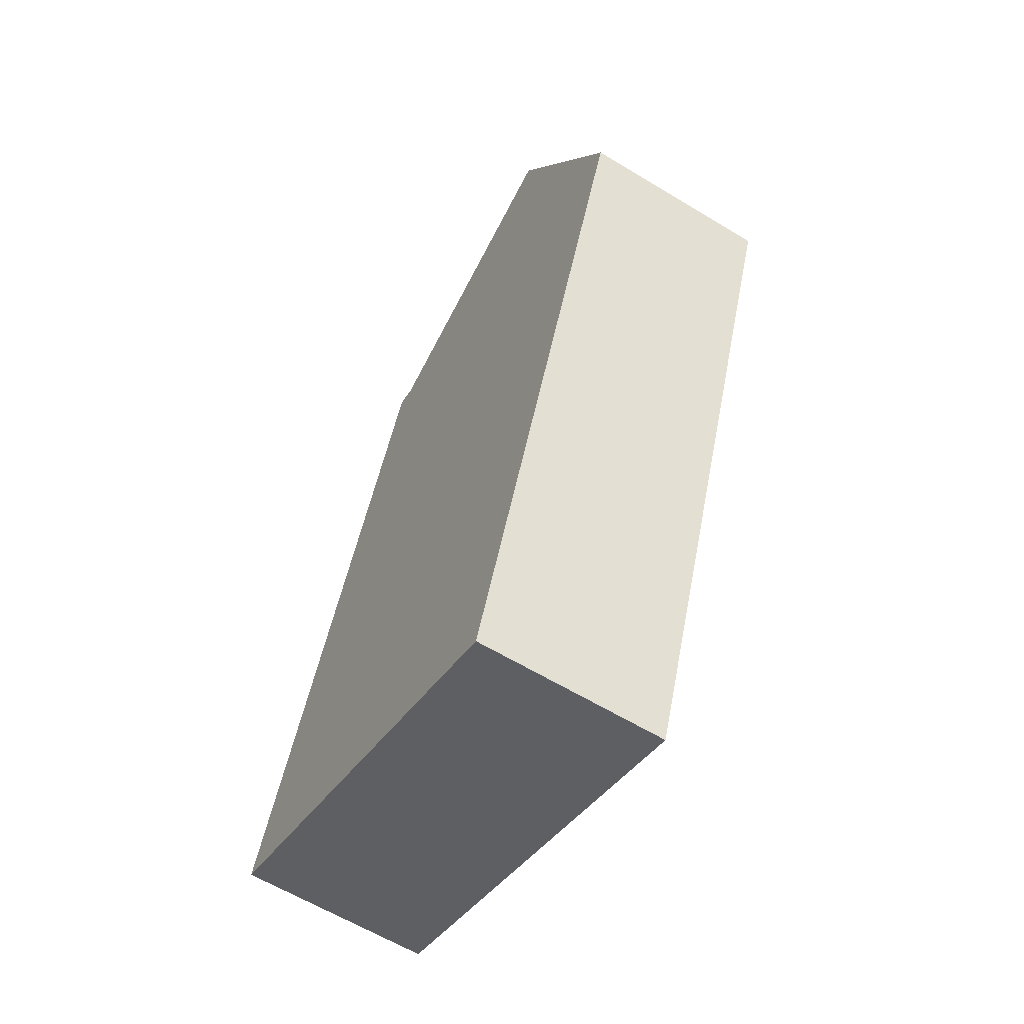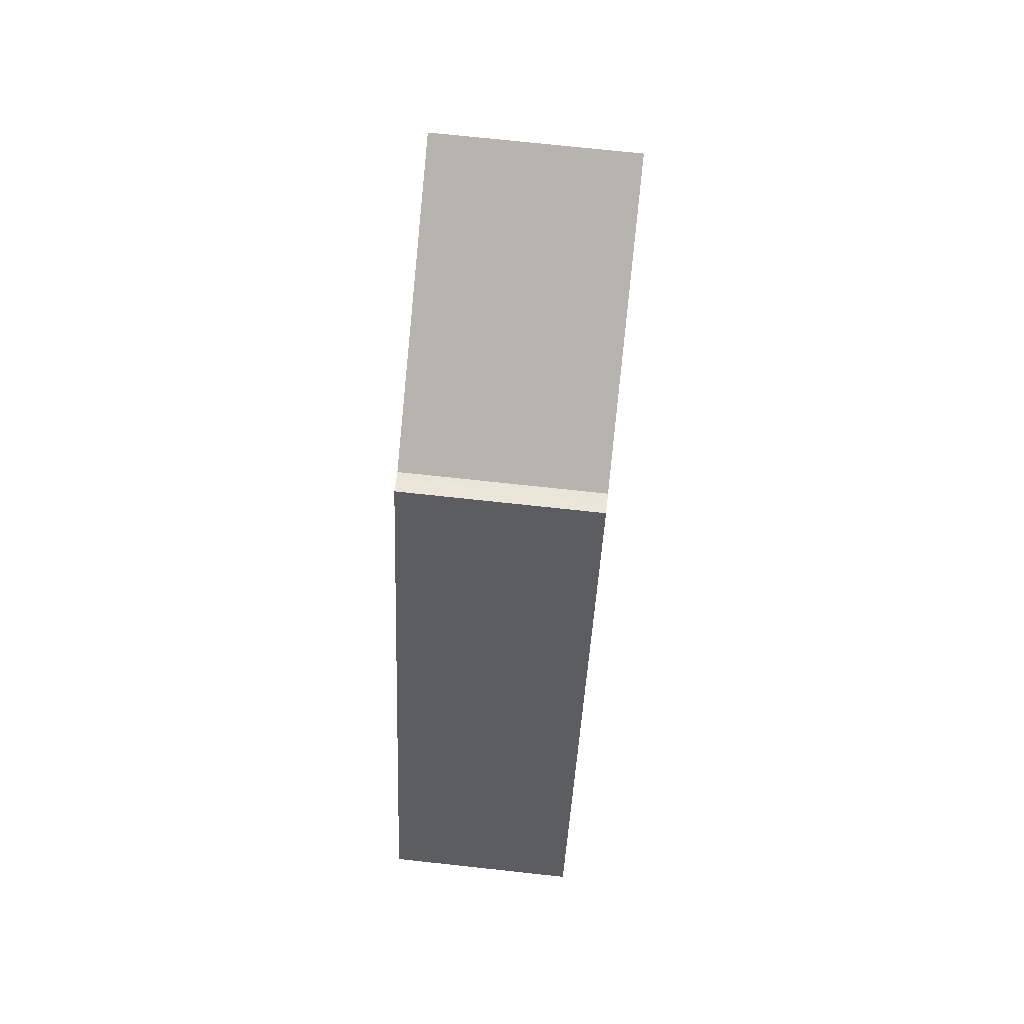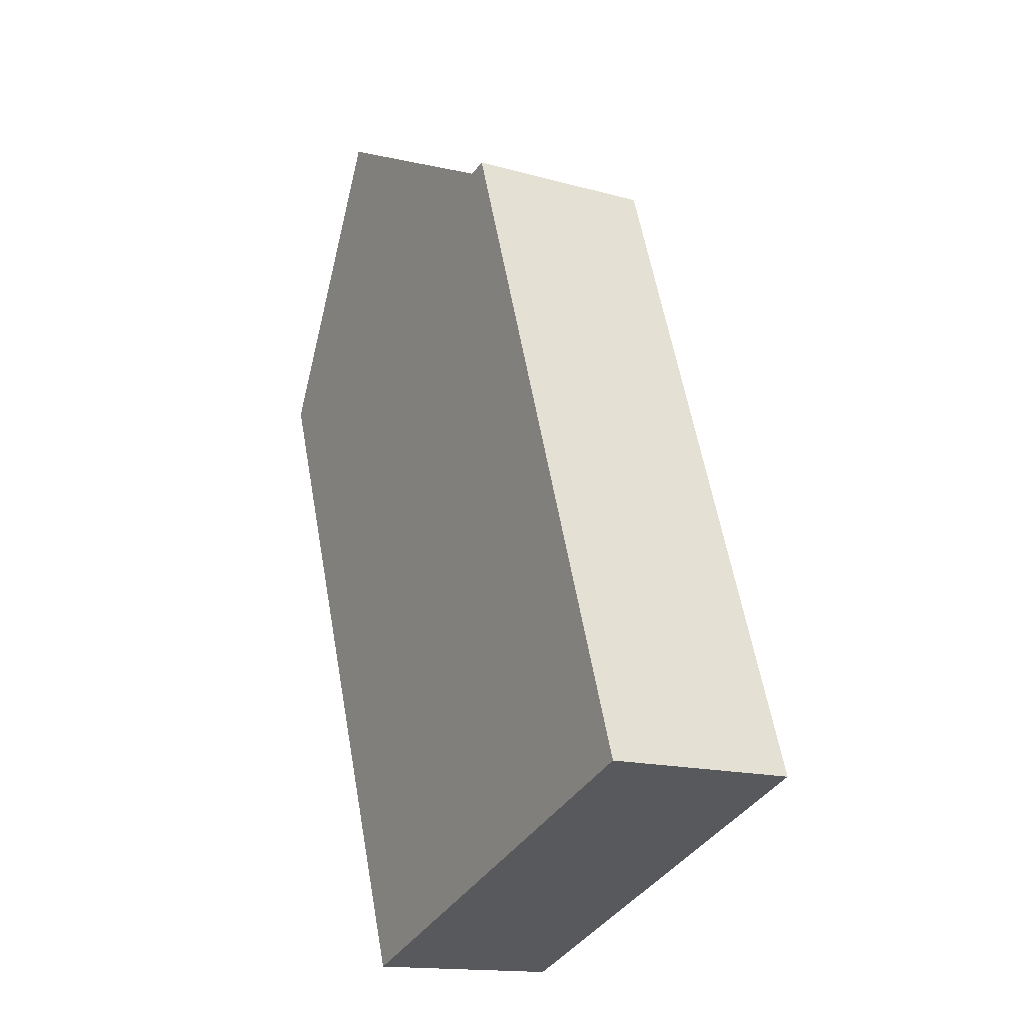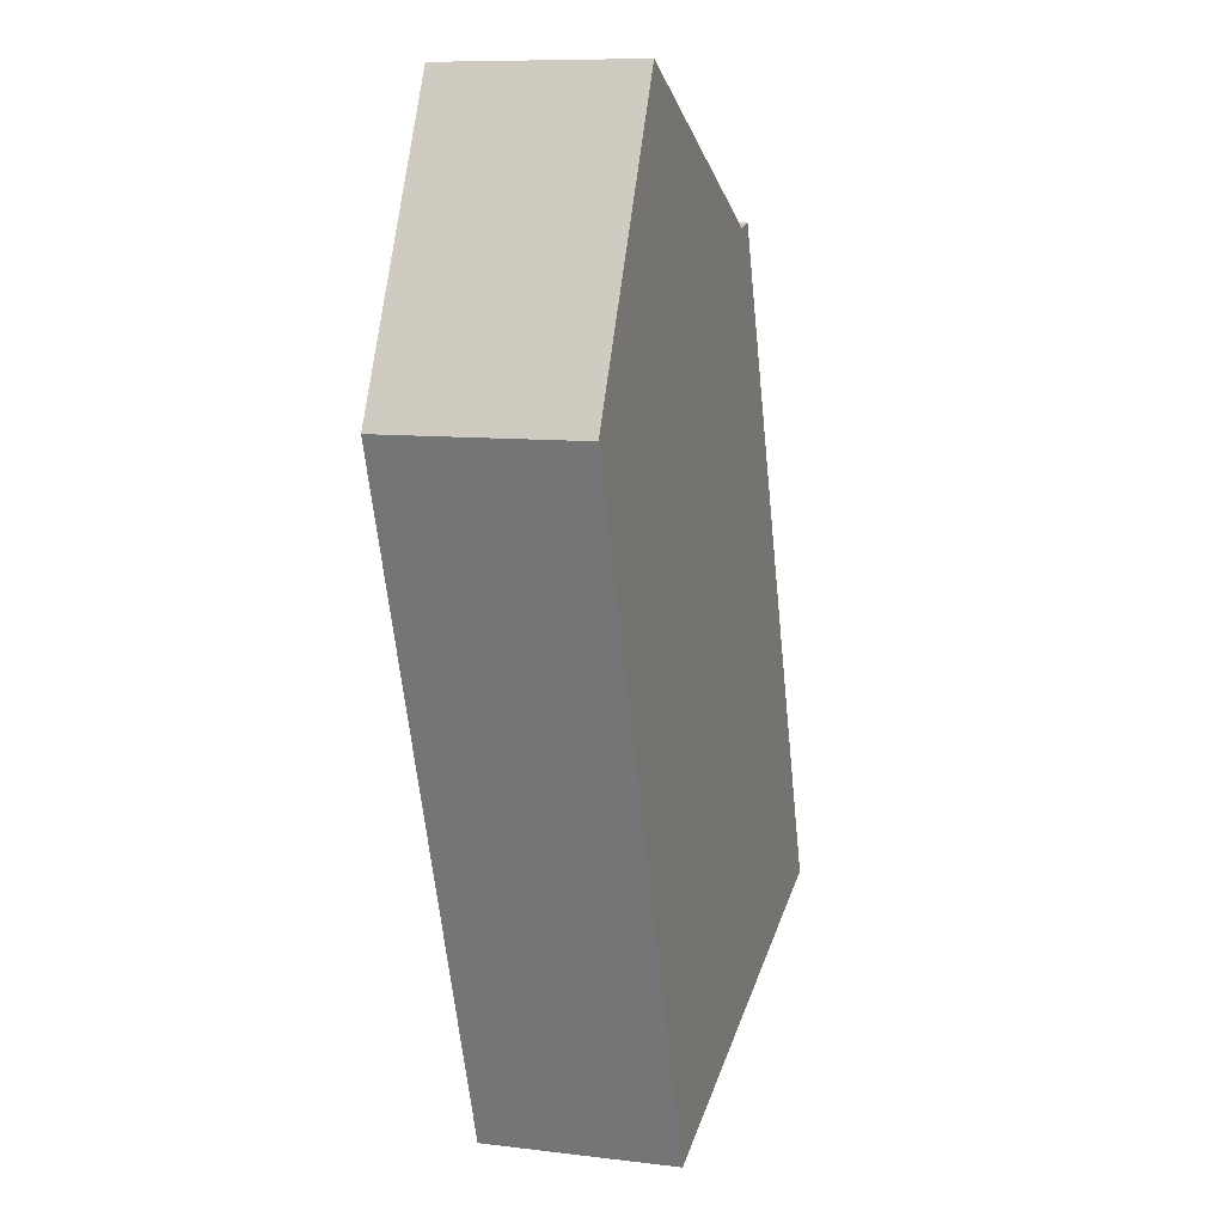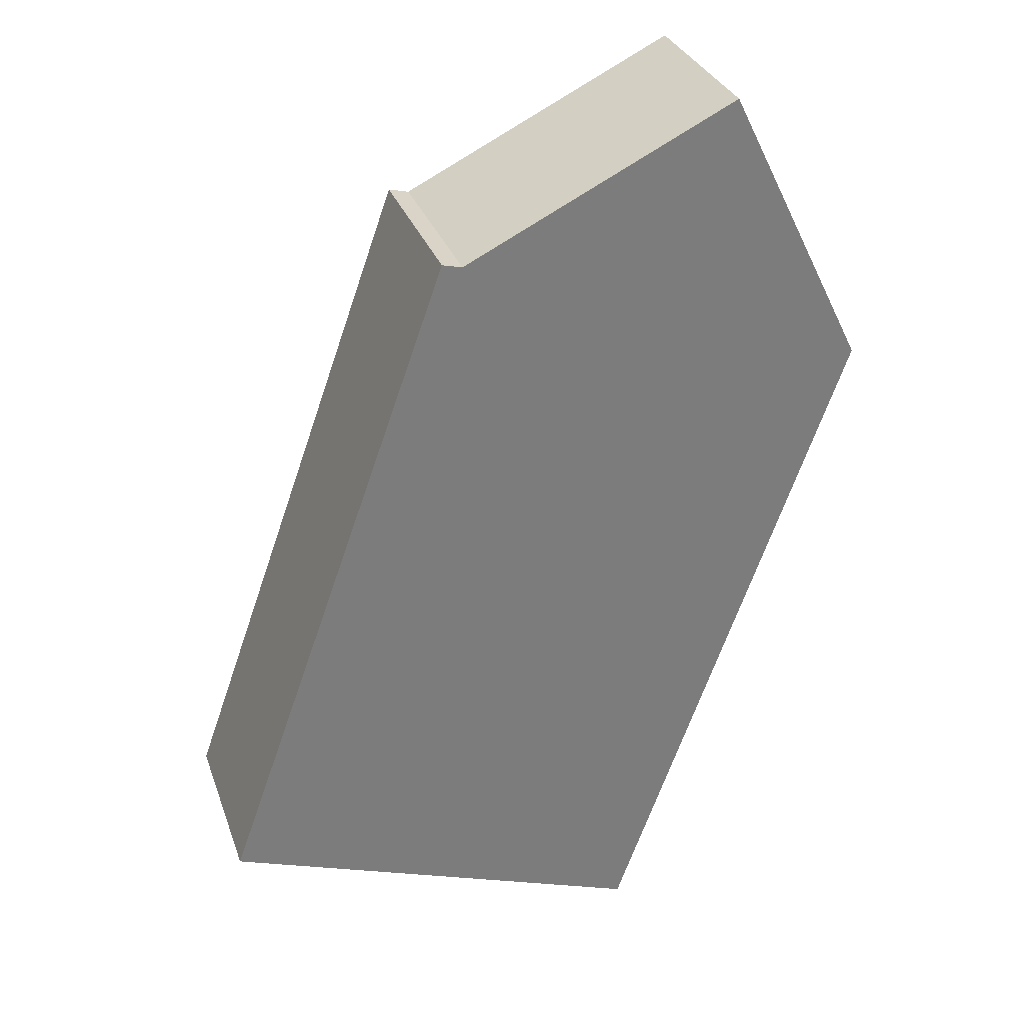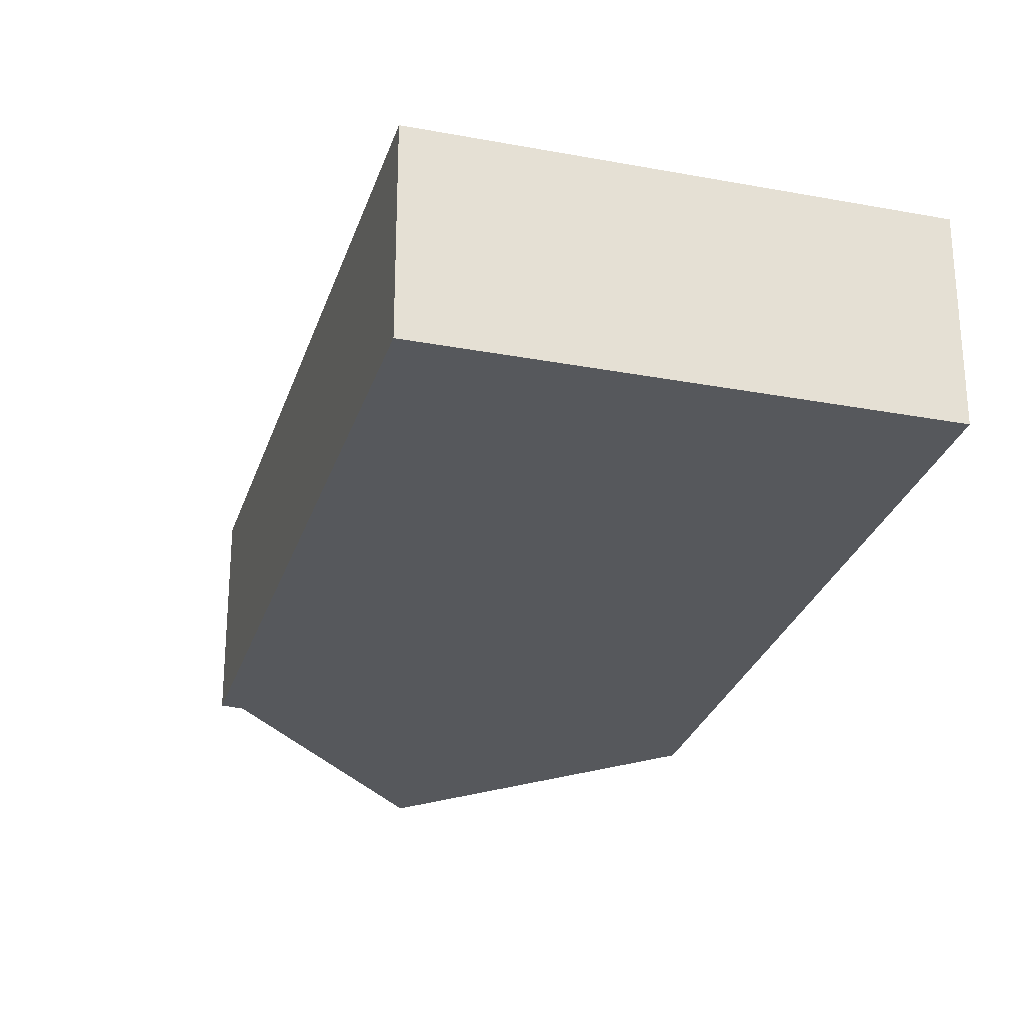
<metadata>
{"format":"obj","ext":"obj","renderer":"f3d","projection":"perspective","resolution":1024,"background":"white","views":[{"elev":-61.5,"azim":-121.7,"up":"+Z"},{"elev":72.5,"azim":96.2,"up":"+Z"},{"elev":-15.4,"azim":59.4,"up":"+Z"},{"elev":9.5,"azim":-72.4,"up":"+Z"},{"elev":31.2,"azim":162.2,"up":"+Z"},{"elev":-27.8,"azim":144.3,"up":"+Y"}]}
</metadata>
<code>
v  3.582 2.883 -9.936
v  6.595 2.883 2.21
v  10.09 2.883 -7.607
v  0 2.883 1.765e-16
v  6.546 2.883 2.348
v  6.393 2.883 2.31
v  6.243 2.883 2.273
v  2.139 2.883 4.302
v  6.546 -1.438e-16 2.348
v  6.393 -1.414e-16 2.31
v  6.243 -1.392e-16 2.273
v  10.09 4.658e-16 -7.607
v  6.595 -1.353e-16 2.21
v  3.582 6.084e-16 -9.936
v  0 0 0
v  2.139 -2.634e-16 4.302
g defaultobject
f 1 2 3
f 2 1 4
f 2 4 5
f 5 4 6
f 6 4 7
f 7 4 8
f 6 9 5
f 9 6 7
f 9 7 10
f 10 7 11
f 9 2 5
f 2 9 3
f 3 9 12
f 12 9 13
f 12 1 3
f 1 12 14
f 14 4 1
f 4 14 15
f 15 8 4
f 8 15 16
f 16 7 8
f 7 16 11
f 13 14 12
f 14 13 9
f 14 9 10
f 14 10 11
f 14 11 16
f 14 16 15

</code>
